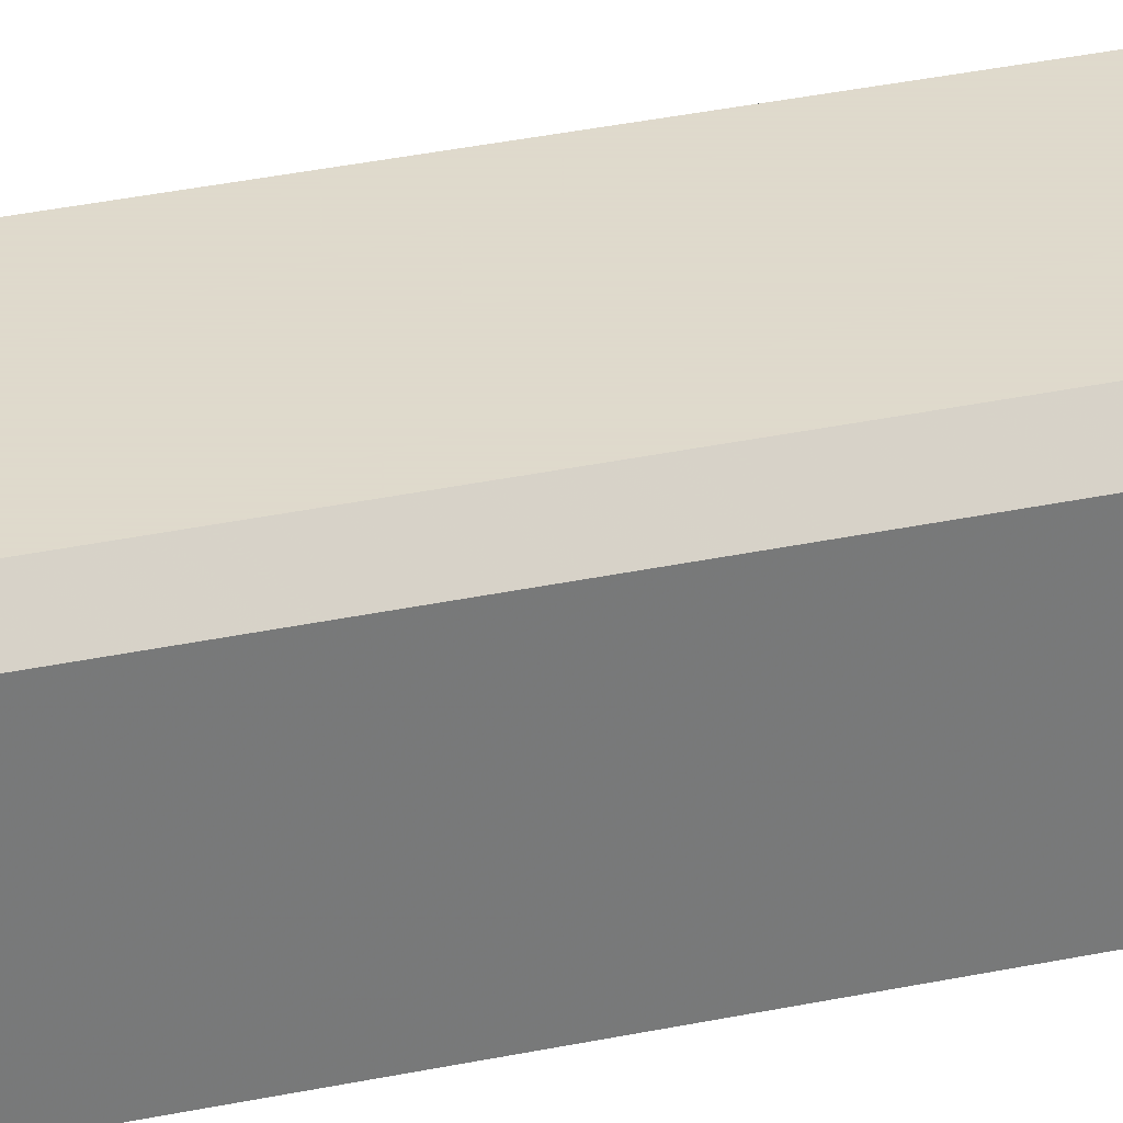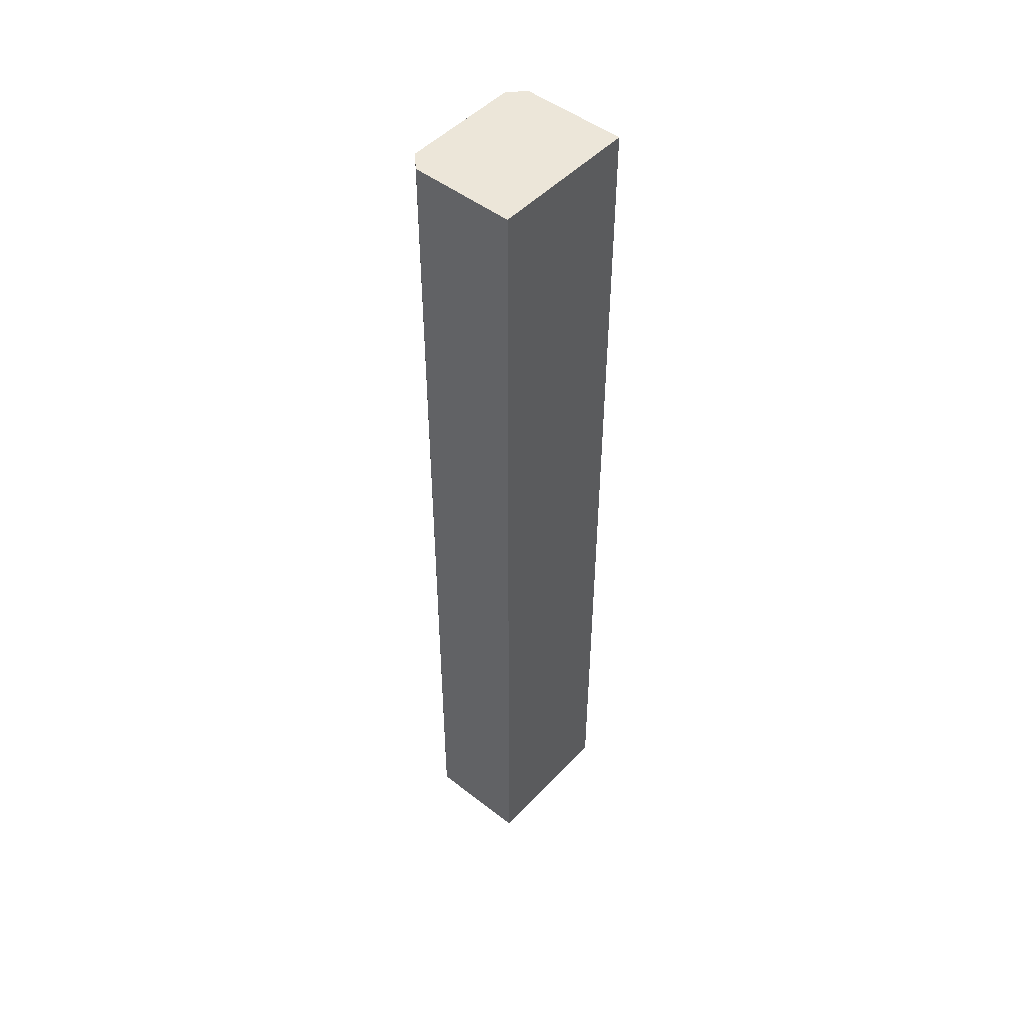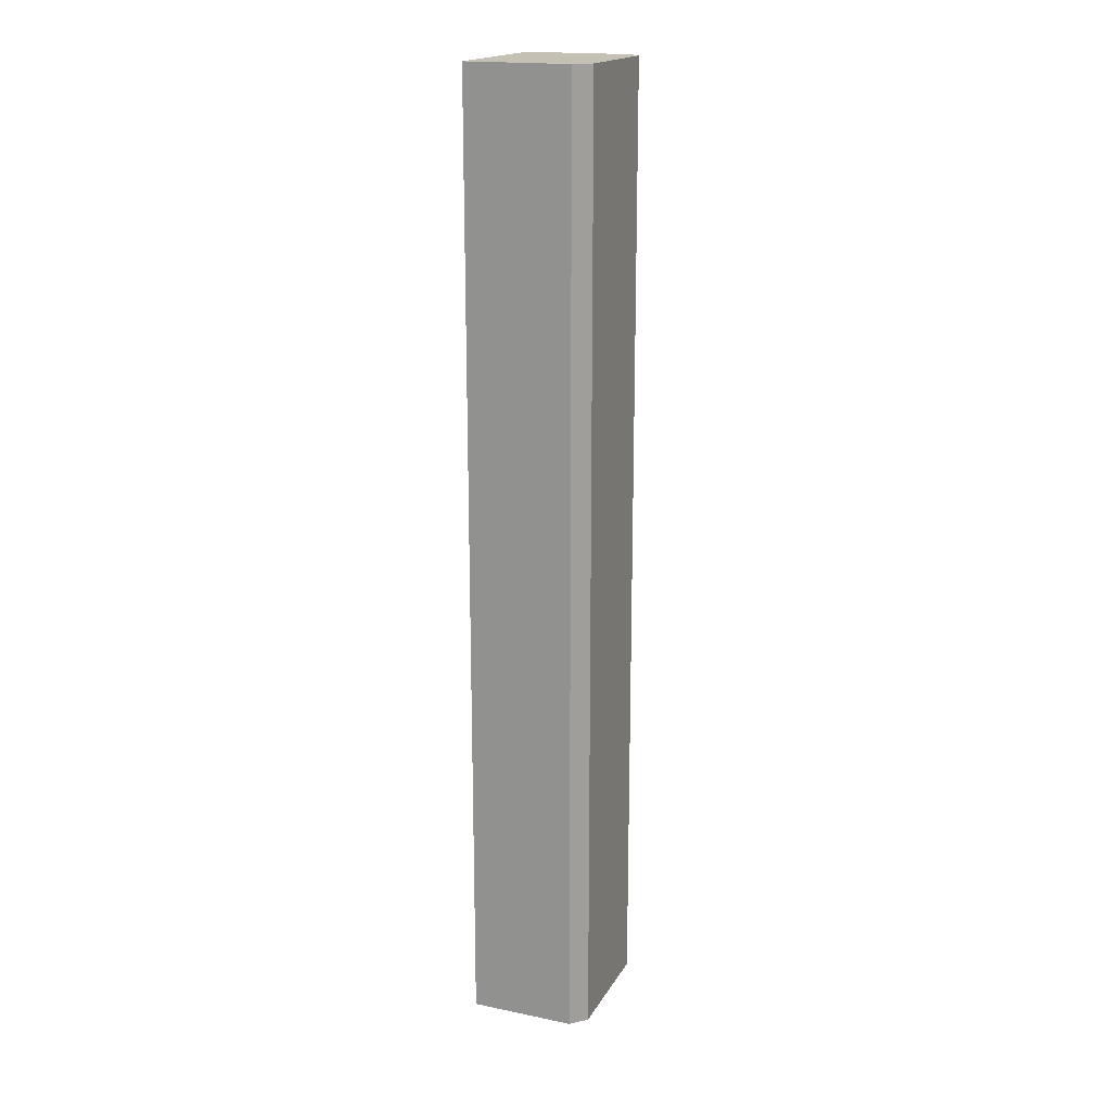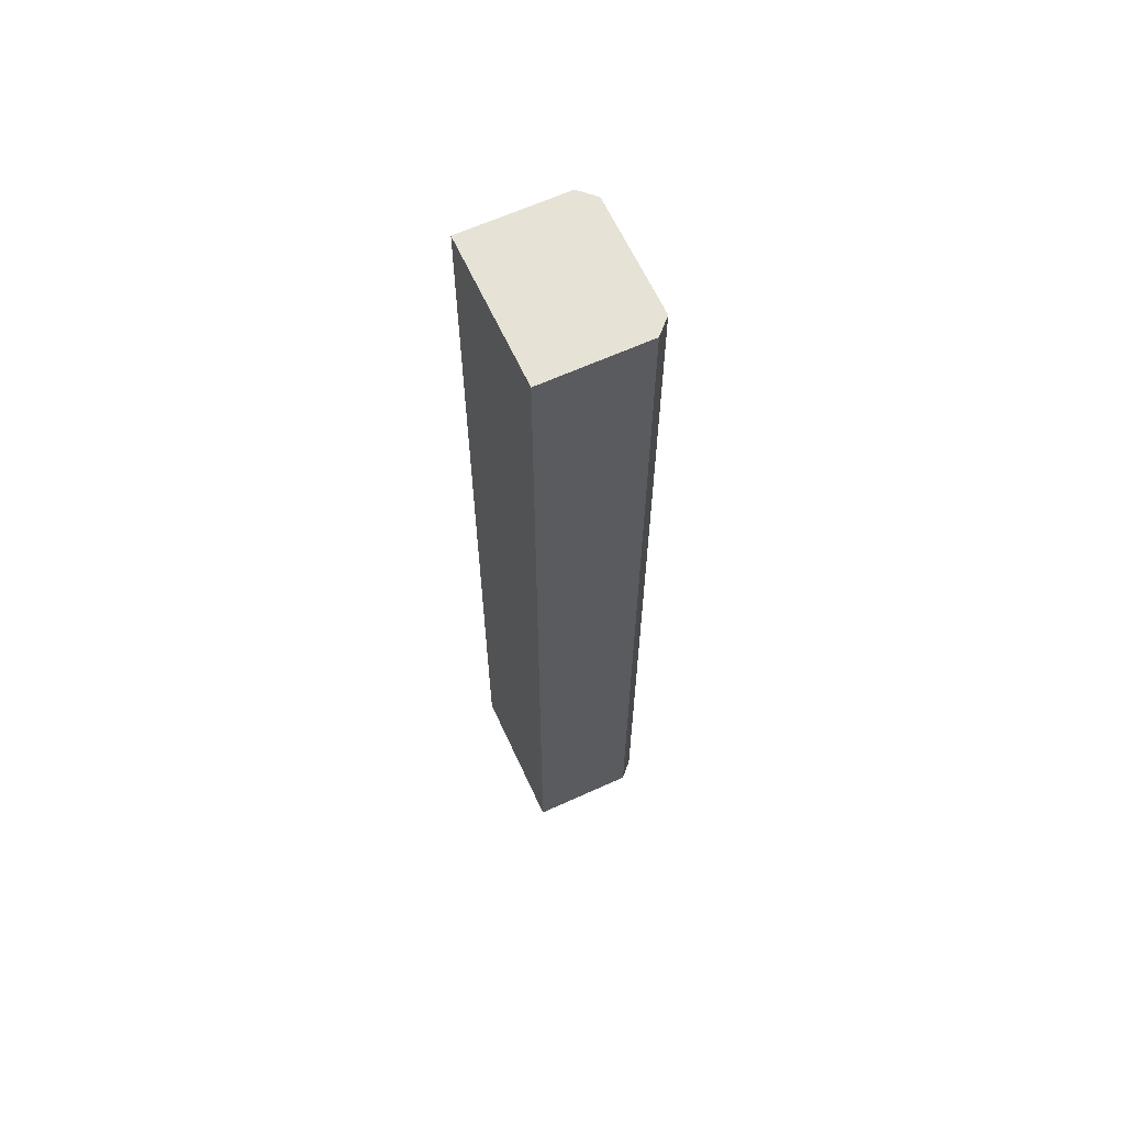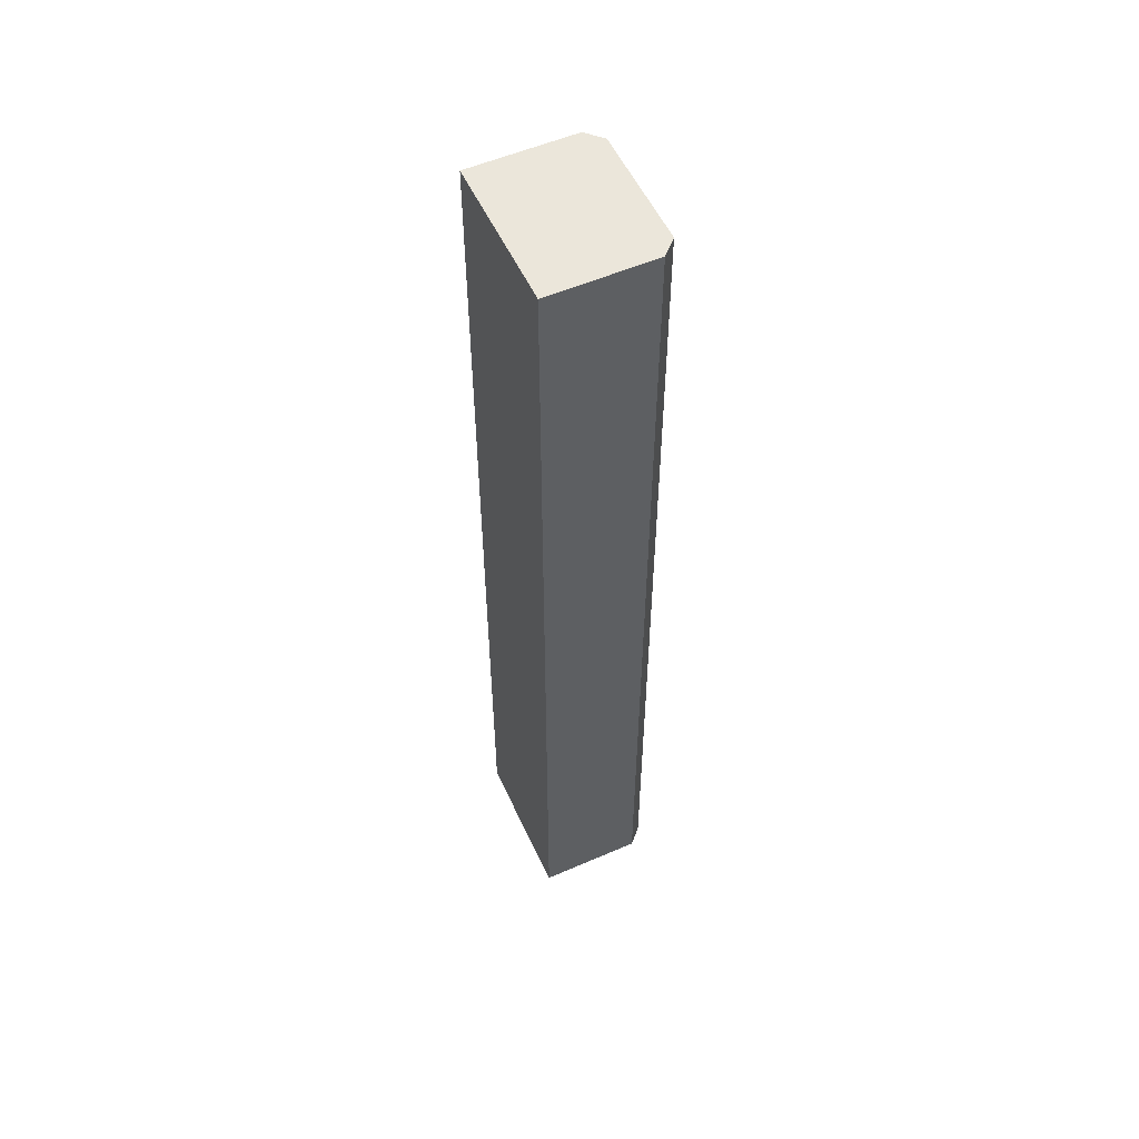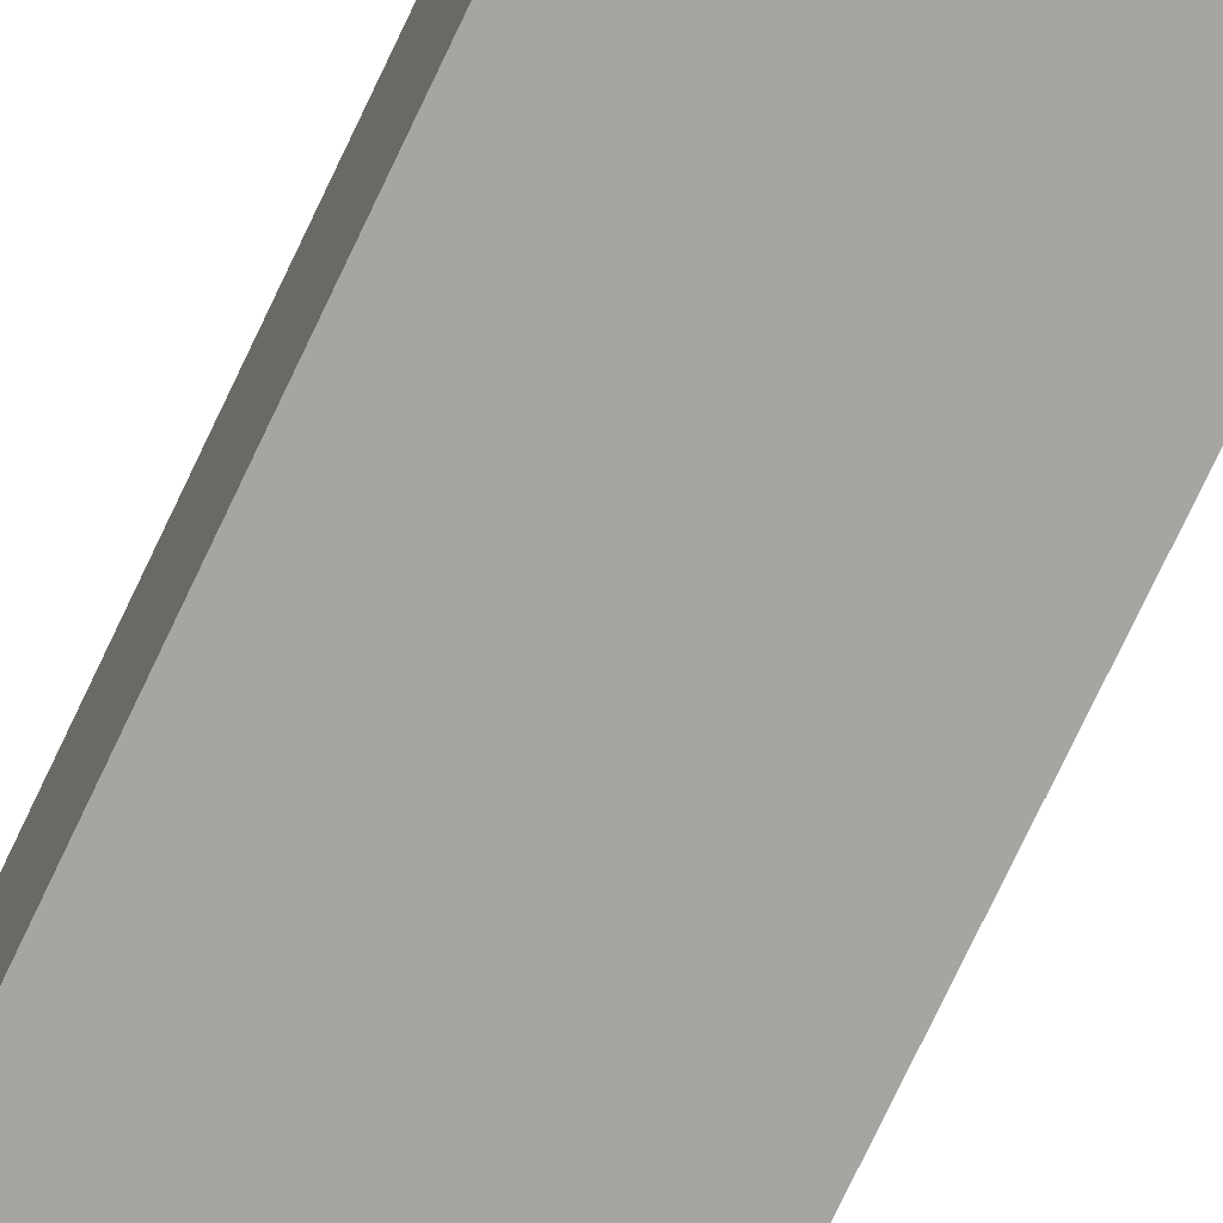
<metadata>
{"format":"obj","ext":"obj","renderer":"f3d","projection":"perspective","resolution":1024,"background":"white","views":[{"elev":32.4,"azim":-106.7,"up":"+Z"},{"elev":48.7,"azim":130.9,"up":"+Y"},{"elev":18.2,"azim":-68.4,"up":"+Y"},{"elev":63.7,"azim":-114.7,"up":"+Y"},{"elev":54.8,"azim":-114.6,"up":"+Y"},{"elev":-73.7,"azim":154.8,"up":"+Z"}]}
</metadata>
<code>
g Generated convex submesh 1
v -0.08654 1.357 0.09033
v 0.1058 -0.01069 -0.08063
v 0.1058 -0.01069 0.06893
v -0.1079 -0.01069 -0.08063
v 0.1058 1.357 -0.08063
v -0.1079 1.357 -0.08063
v -0.1079 -0.01069 0.06893
v 0.08441 1.357 0.09033
v -0.08654 -0.01069 0.09033
v 0.08441 -0.01069 0.09033
v 0.1058 1.357 0.06893
v -0.1079 1.357 0.06893
g Generated convex submesh 1_0
f 12 6 7
f 4 2 3
f 5 3 2
f 5 2 4
f 6 1 5
f 6 5 4
f 7 4 3
f 7 6 4
f 8 5 1
f 9 1 7
f 9 7 3
f 9 8 1
f 10 8 9
f 10 3 8
f 10 9 3
f 11 3 5
f 11 8 3
f 11 5 8
f 12 1 6
f 12 7 1

</code>
